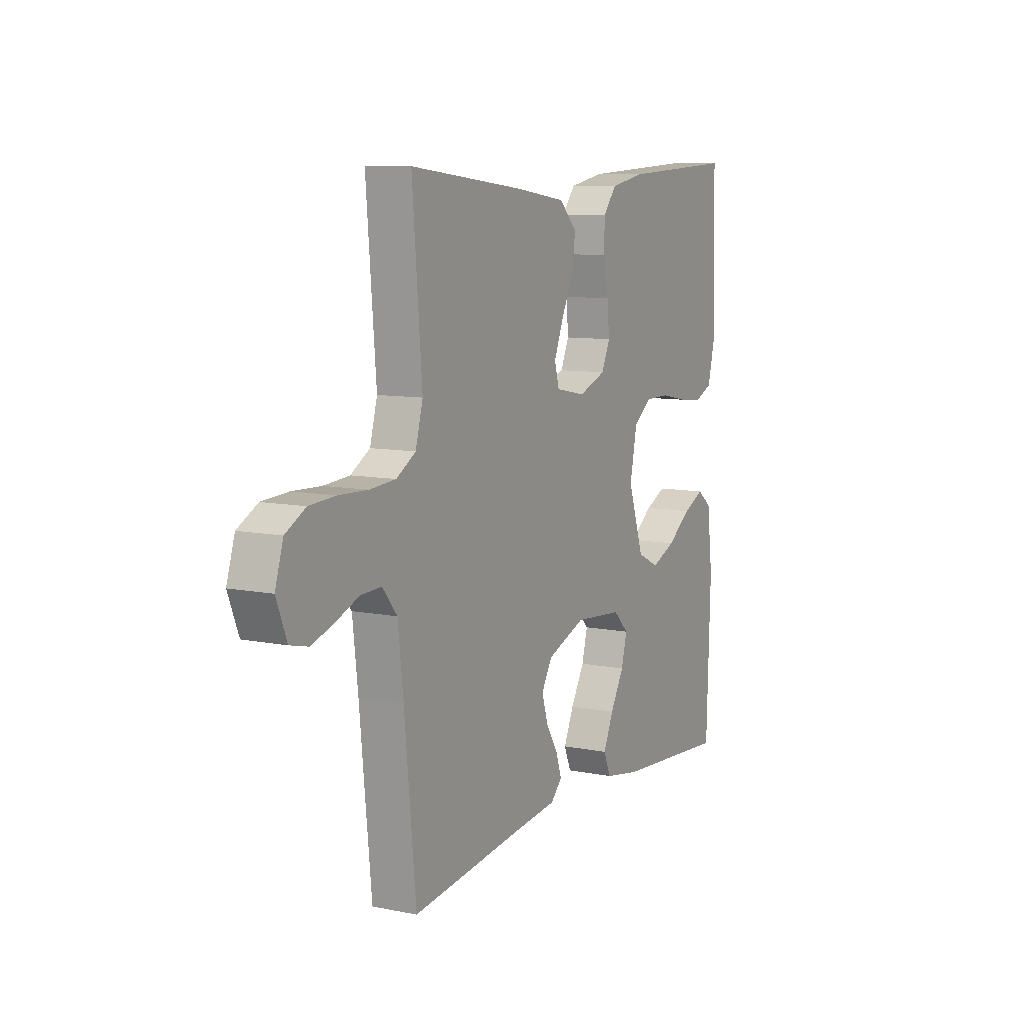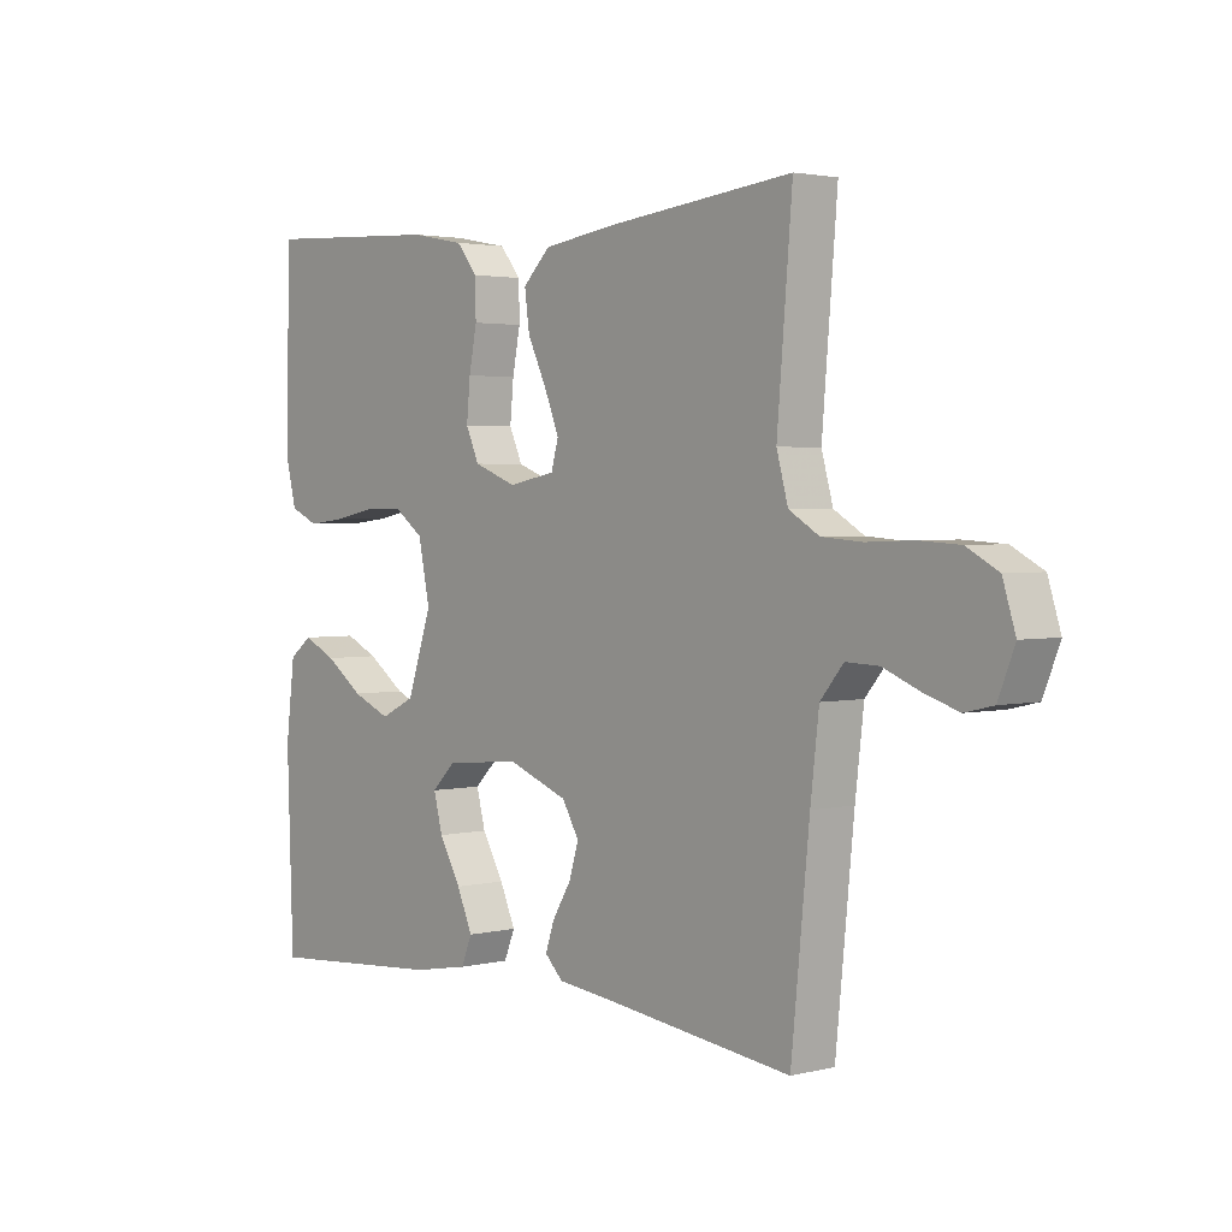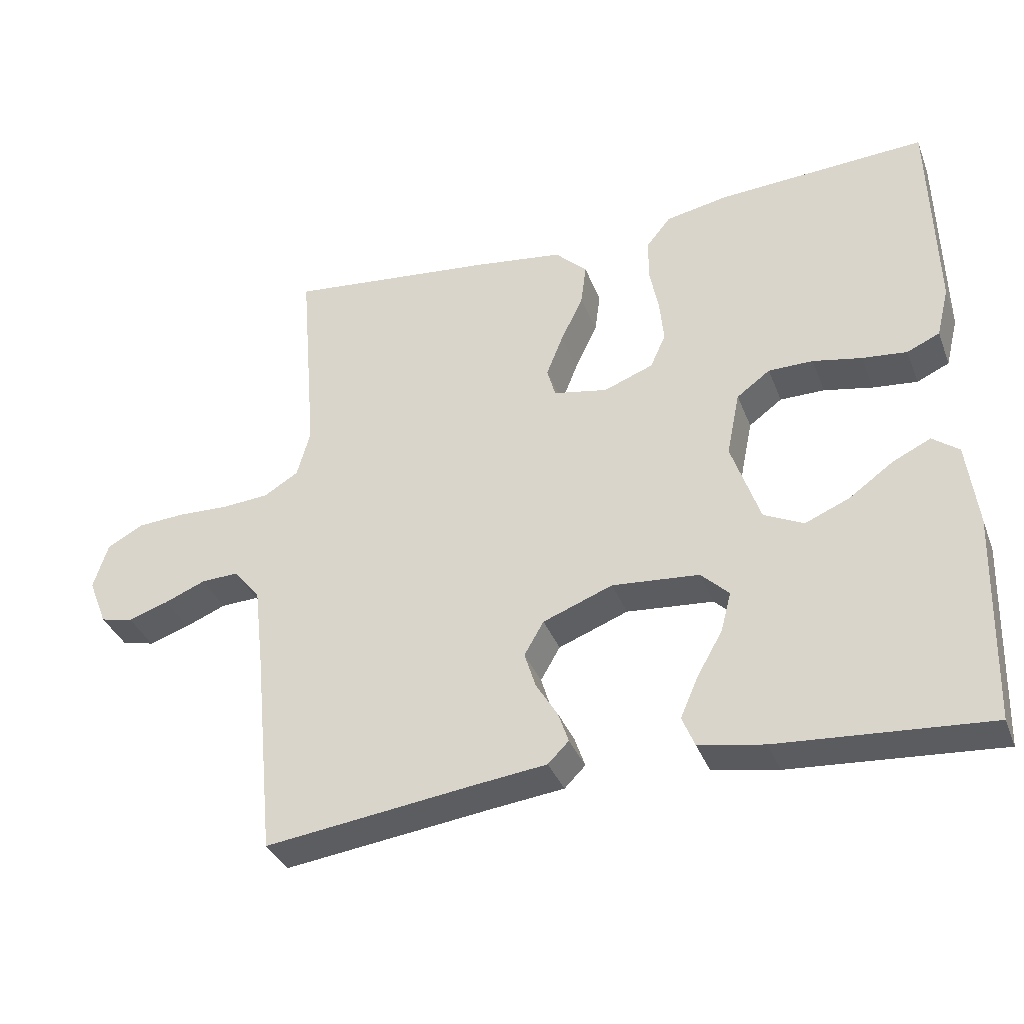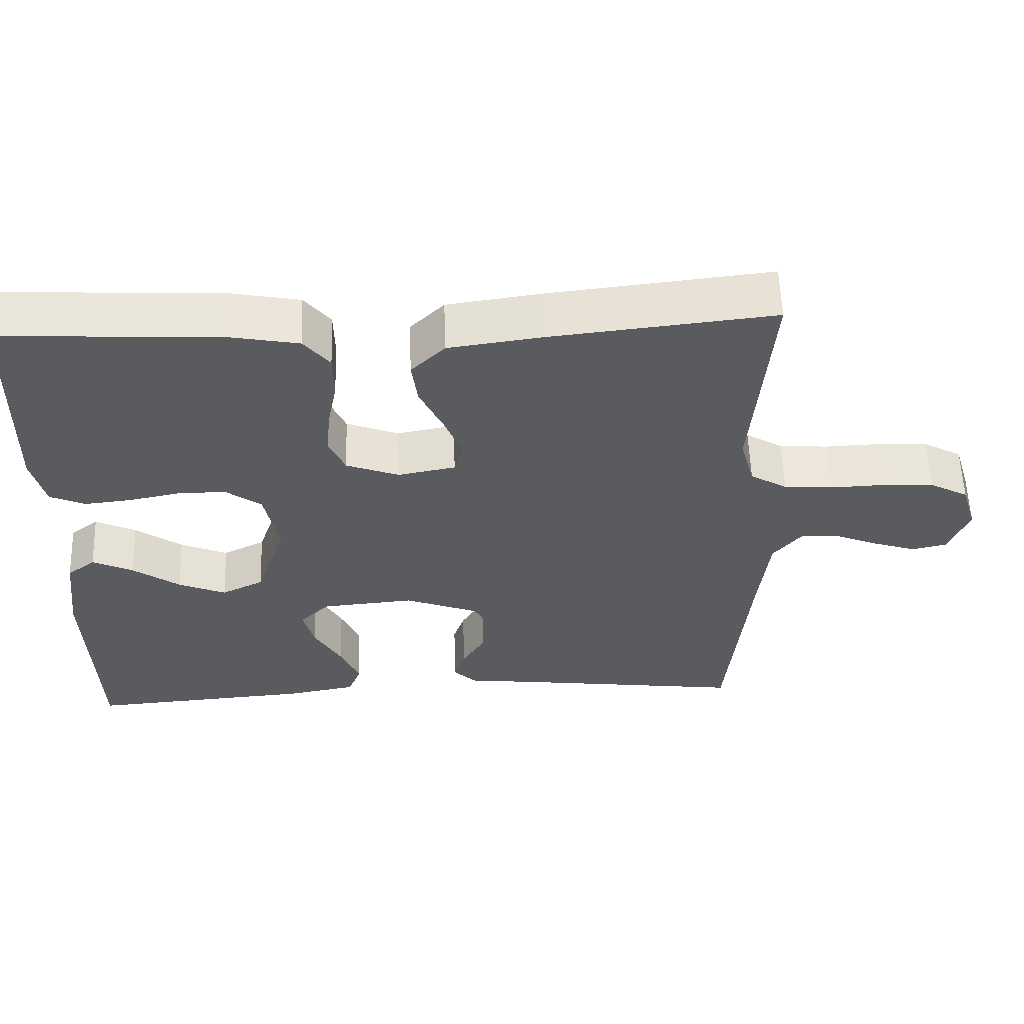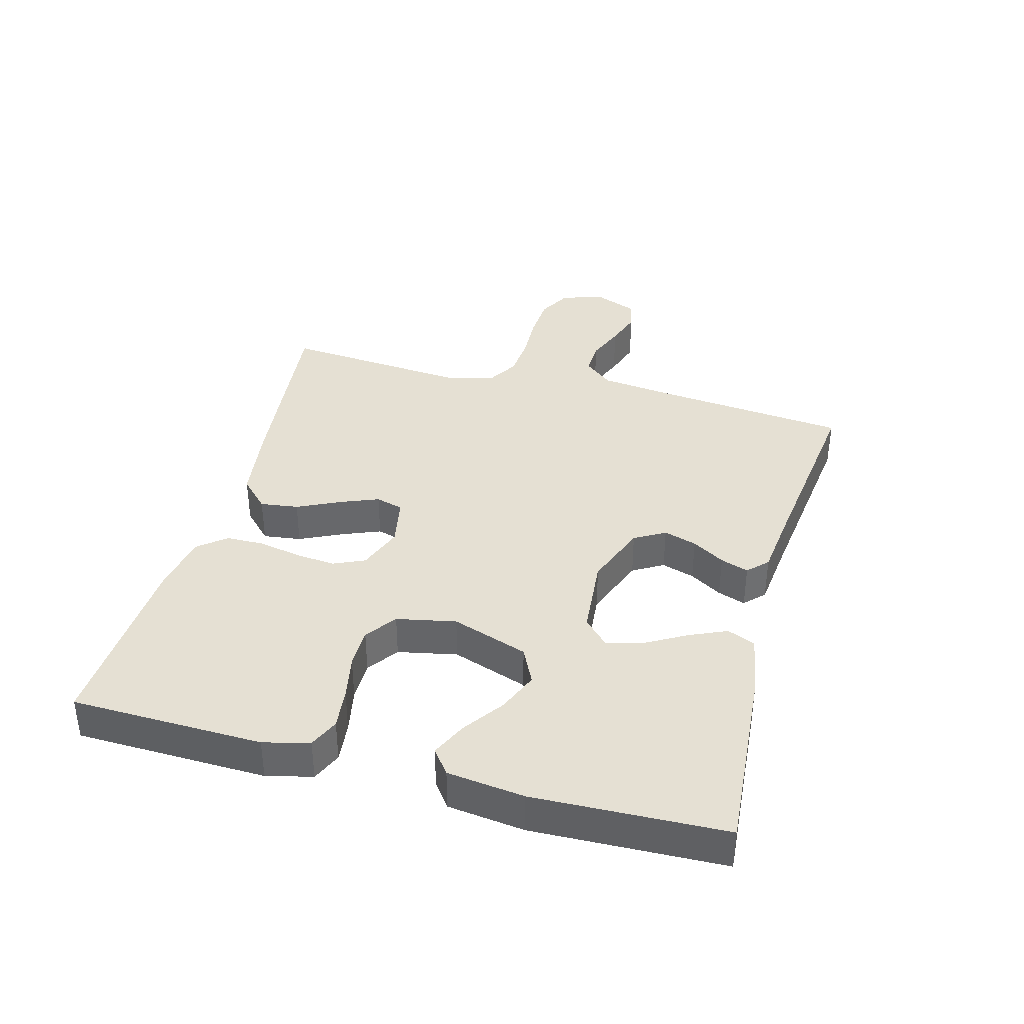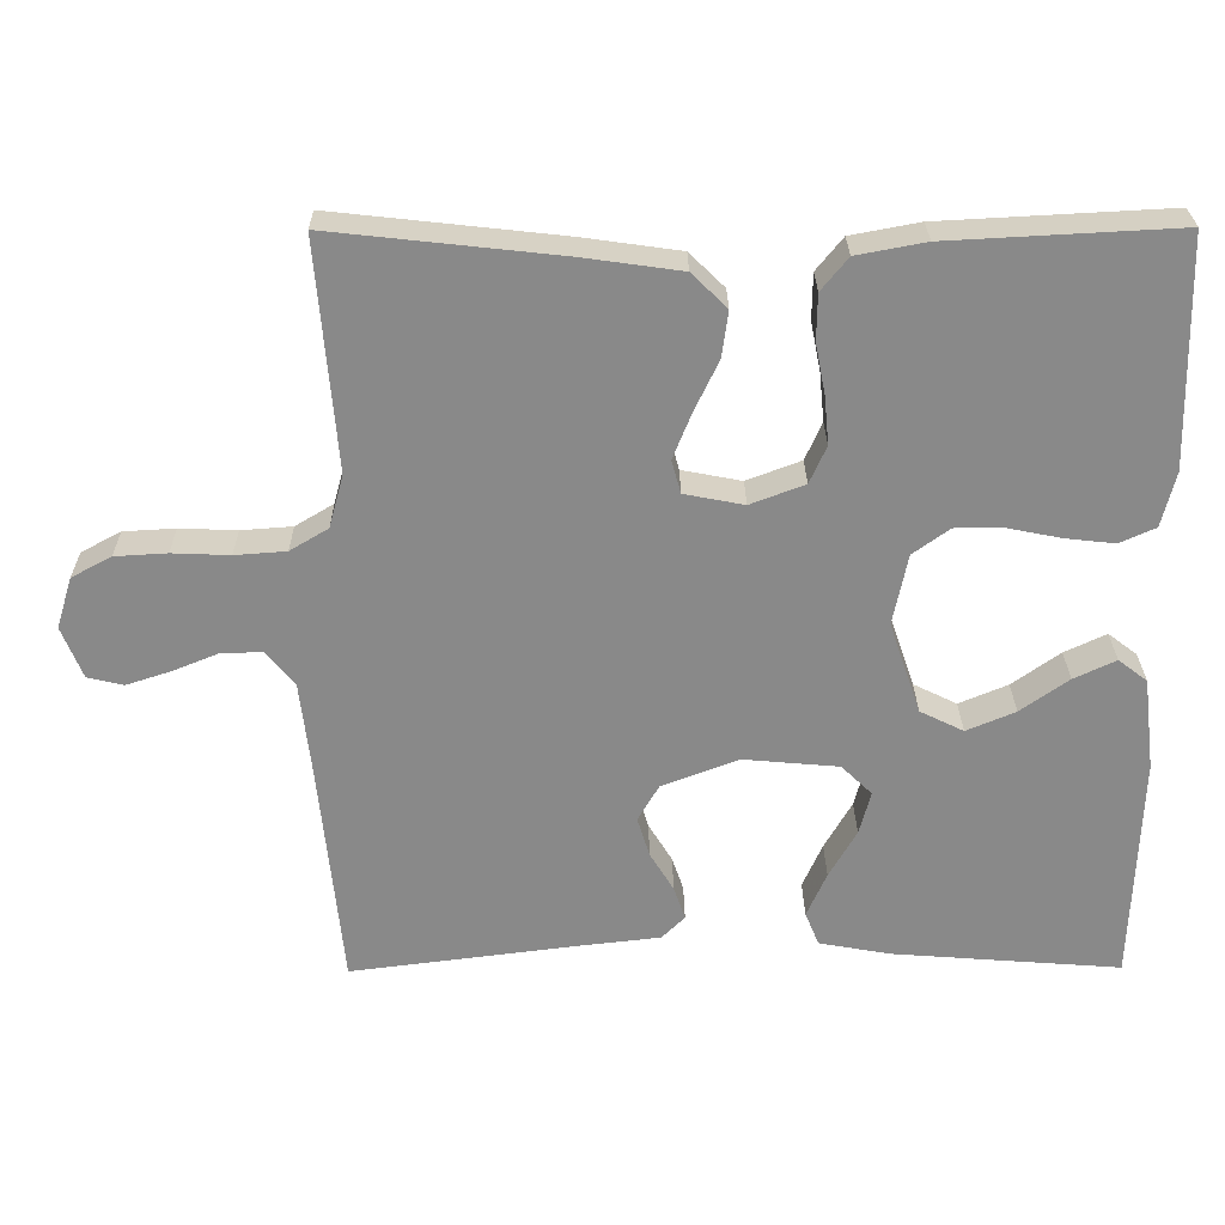
<metadata>
{"format":"obj","ext":"obj","renderer":"f3d","projection":"perspective","resolution":1024,"background":"white","views":[{"elev":9.2,"azim":-62.1,"up":"+Z"},{"elev":2.6,"azim":-130.3,"up":"+Z"},{"elev":-35.9,"azim":19.6,"up":"+Z"},{"elev":57.5,"azim":178.1,"up":"+Z"},{"elev":38.0,"azim":105.1,"up":"+Y"},{"elev":26.8,"azim":-0.5,"up":"+Z"}]}
</metadata>
<code>
v 0.5 0.07 -0.5
v 0.2 0.07 -0.477
v 0.106 0.07 -0.46
v 0.088 0.07 -0.416
v 0.114 0.07 -0.357
v 0.15 0.07 -0.294
v 0.165 0.07 -0.237
v 0.125 0.07 -0.198
v 0 0.07 -0.187
v -0.1 0.07 -0.225
v -0.128 0.07 -0.273
v -0.112 0.07 -0.325
v -0.081 0.07 -0.376
v -0.066 0.07 -0.42
v -0.096 0.07 -0.45
v -0.2 0.07 -0.462
v -0.5 0.07 -0.5
v -0.53 0.07 -0.2
v -0.544 0.07 -0.08
v -0.582 0.07 -0.034
v -0.636 0.07 -0.036
v -0.695 0.07 -0.06
v -0.753 0.07 -0.079
v -0.8 0.07 -0.068
v -0.827 0.07 0
v -0.806 0.07 0.067
v -0.754 0.07 0.095
v -0.686 0.07 0.099
v -0.611 0.07 0.096
v -0.544 0.07 0.101
v -0.494 0.07 0.131
v -0.475 0.07 0.2
v -0.5 0.07 0.5
v -0.2 0.07 0.467
v -0.072 0.07 0.449
v -0.026 0.07 0.404
v -0.034 0.07 0.344
v -0.066 0.07 0.277
v -0.09 0.07 0.217
v -0.078 0.07 0.174
v 0 0.07 0.159
v 0.071 0.07 0.186
v 0.093 0.07 0.235
v 0.087 0.07 0.298
v 0.074 0.07 0.364
v 0.075 0.07 0.424
v 0.11 0.07 0.467
v 0.2 0.07 0.484
v 0.5 0.07 0.5
v 0.507 0.07 0.2
v 0.489 0.07 0.128
v 0.442 0.07 0.107
v 0.378 0.07 0.114
v 0.308 0.07 0.128
v 0.244 0.07 0.128
v 0.196 0.07 0.093
v 0.177 0.07 0
v 0.218 0.07 -0.12
v 0.275 0.07 -0.148
v 0.339 0.07 -0.121
v 0.402 0.07 -0.076
v 0.457 0.07 -0.05
v 0.495 0.07 -0.079
v 0.51 0.07 -0.2
v 0.5 0 -0.5
v 0.2 0 -0.477
v 0.106 0 -0.46
v 0.088 0 -0.416
v 0.114 0 -0.357
v 0.15 0 -0.294
v 0.165 0 -0.237
v 0.125 0 -0.198
v 0 0 -0.187
v -0.1 0 -0.225
v -0.128 0 -0.273
v -0.112 0 -0.325
v -0.081 0 -0.376
v -0.066 0 -0.42
v -0.096 0 -0.45
v -0.2 0 -0.462
v -0.5 0 -0.5
v -0.53 0 -0.2
v -0.544 0 -0.08
v -0.582 0 -0.034
v -0.636 0 -0.036
v -0.695 0 -0.06
v -0.753 0 -0.079
v -0.8 0 -0.068
v -0.827 0 0
v -0.806 0 0.067
v -0.754 0 0.095
v -0.686 0 0.099
v -0.611 0 0.096
v -0.544 0 0.101
v -0.494 0 0.131
v -0.475 0 0.2
v -0.5 0 0.5
v -0.2 0 0.467
v -0.072 0 0.449
v -0.026 0 0.404
v -0.034 0 0.344
v -0.066 0 0.277
v -0.09 0 0.217
v -0.078 0 0.174
v 0 0 0.159
v 0.071 0 0.186
v 0.093 0 0.235
v 0.087 0 0.298
v 0.074 0 0.364
v 0.075 0 0.424
v 0.11 0 0.467
v 0.2 0 0.484
v 0.5 0 0.5
v 0.507 0 0.2
v 0.489 0 0.128
v 0.442 0 0.107
v 0.378 0 0.114
v 0.308 0 0.128
v 0.244 0 0.128
v 0.196 0 0.093
v 0.177 0 0
v 0.218 0 -0.12
v 0.275 0 -0.148
v 0.339 0 -0.121
v 0.402 0 -0.076
v 0.457 0 -0.05
v 0.495 0 -0.079
v 0.51 0 -0.2
f 60 61 62 63
f 59 60 63 64
f 51 52 53 54
f 49 50 51 54
f 49 54 55
f 48 49 55 56
f 44 45 46 47
f 43 44 47 48
f 35 36 37 38
f 35 38 39
f 32 33 34 35
f 31 32 35 39
f 30 31 39 40
f 26 27 28 29
f 26 29 30
f 25 26 30
f 21 22 23 24
f 21 24 25 30
f 16 17 18
f 16 18 19
f 15 16 19 20
f 12 13 14 15
f 11 12 15 20
f 3 4 5 6
f 1 2 3 6
f 59 64 1 6
f 58 59 6 7
f 57 58 7 8
f 43 48 56 57
f 42 43 57 8
f 41 42 8 9
f 40 41 9 10
f 20 21 30 40
f 10 11 20 40
f 127 126 125 124
f 128 127 124 123
f 118 117 116 115
f 118 115 114 113
f 119 118 113
f 120 119 113 112
f 111 110 109 108
f 112 111 108 107
f 102 101 100 99
f 103 102 99
f 99 98 97 96
f 103 99 96 95
f 104 103 95 94
f 93 92 91 90
f 94 93 90
f 94 90 89
f 88 87 86 85
f 94 89 88 85
f 82 81 80
f 83 82 80
f 84 83 80 79
f 79 78 77 76
f 84 79 76 75
f 70 69 68 67
f 70 67 66 65
f 70 65 128 123
f 71 70 123 122
f 72 71 122 121
f 121 120 112 107
f 72 121 107 106
f 73 72 106 105
f 74 73 105 104
f 104 94 85 84
f 104 84 75 74
f 1 65 66 2
f 2 66 67 3
f 3 67 68 4
f 4 68 69 5
f 5 69 70 6
f 6 70 71 7
f 7 71 72 8
f 8 72 73 9
f 9 73 74 10
f 10 74 75 11
f 11 75 76 12
f 12 76 77 13
f 13 77 78 14
f 14 78 79 15
f 15 79 80 16
f 16 80 81 17
f 17 81 82 18
f 18 82 83 19
f 19 83 84 20
f 20 84 85 21
f 21 85 86 22
f 22 86 87 23
f 23 87 88 24
f 24 88 89 25
f 25 89 90 26
f 26 90 91 27
f 27 91 92 28
f 28 92 93 29
f 29 93 94 30
f 30 94 95 31
f 31 95 96 32
f 32 96 97 33
f 33 97 98 34
f 34 98 99 35
f 35 99 100 36
f 36 100 101 37
f 37 101 102 38
f 38 102 103 39
f 39 103 104 40
f 40 104 105 41
f 41 105 106 42
f 42 106 107 43
f 43 107 108 44
f 44 108 109 45
f 45 109 110 46
f 46 110 111 47
f 47 111 112 48
f 48 112 113 49
f 49 113 114 50
f 50 114 115 51
f 51 115 116 52
f 52 116 117 53
f 53 117 118 54
f 54 118 119 55
f 55 119 120 56
f 56 120 121 57
f 57 121 122 58
f 58 122 123 59
f 59 123 124 60
f 60 124 125 61
f 61 125 126 62
f 62 126 127 63
f 63 127 128 64
f 64 128 65 1

</code>
